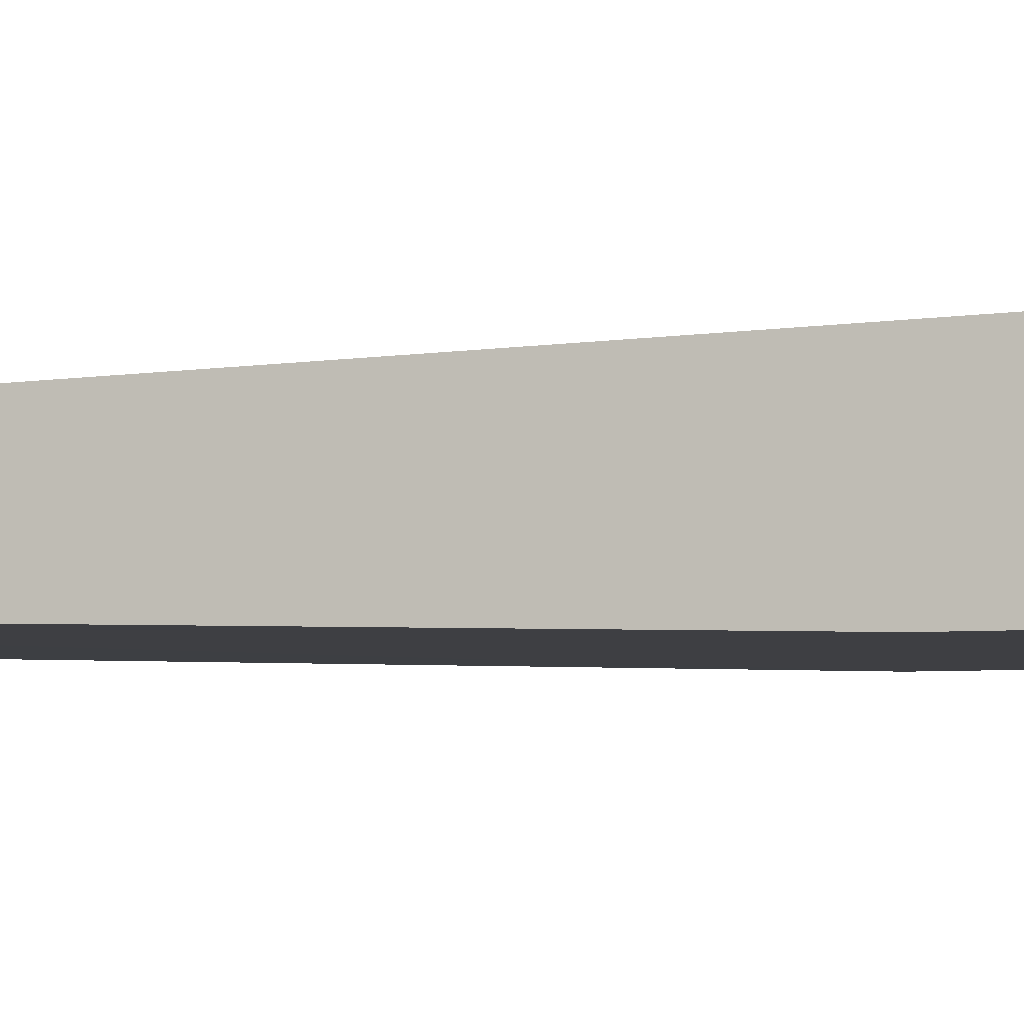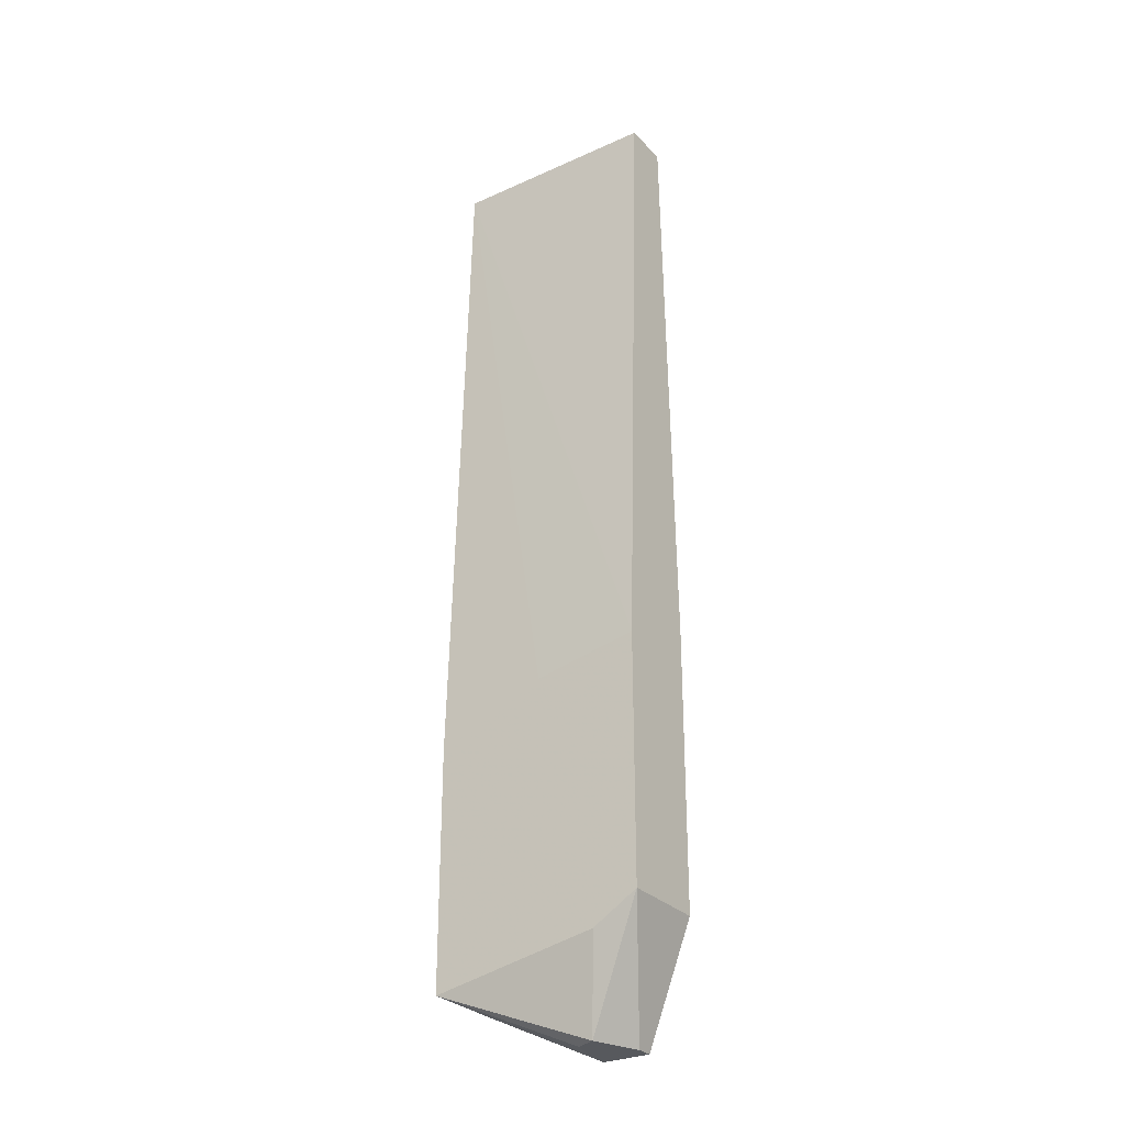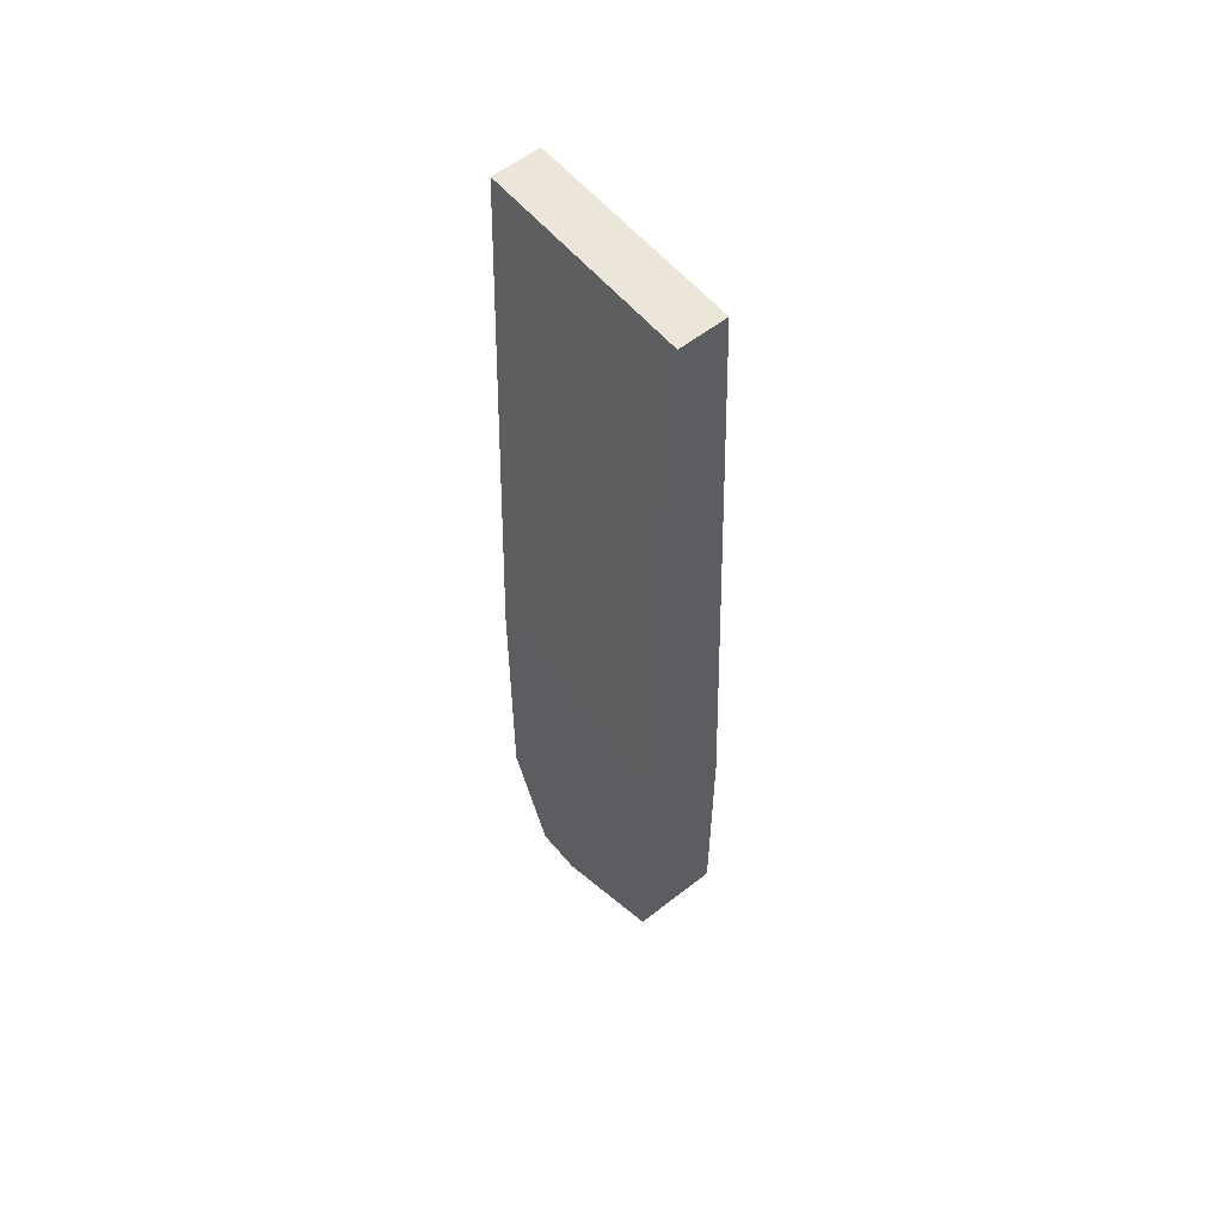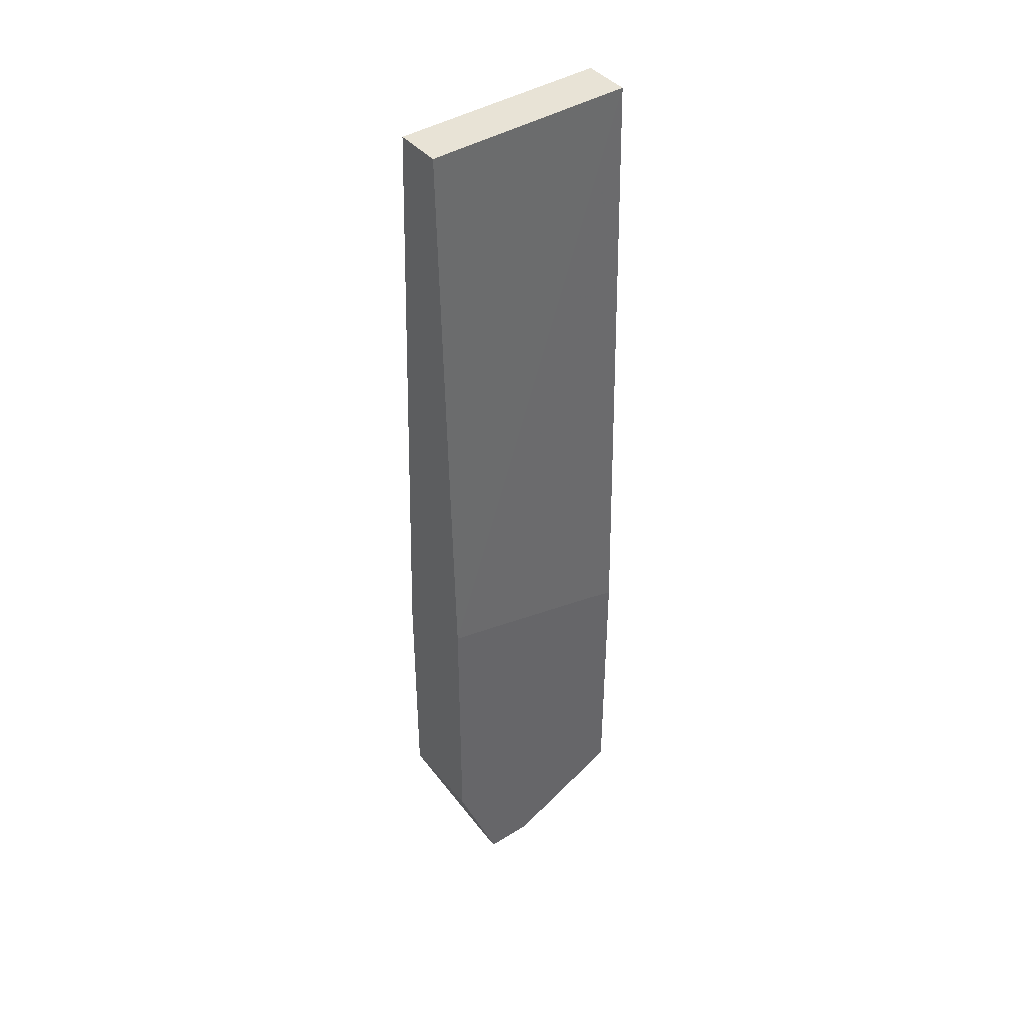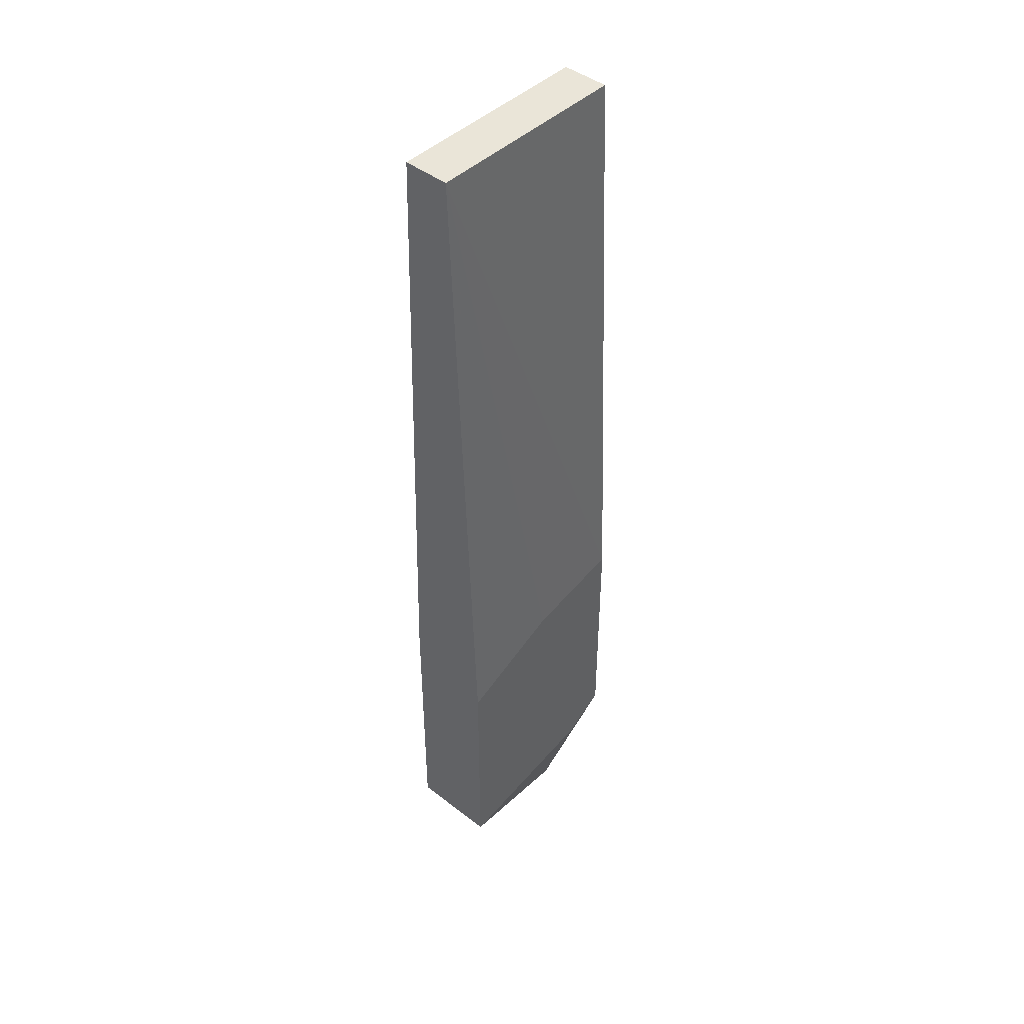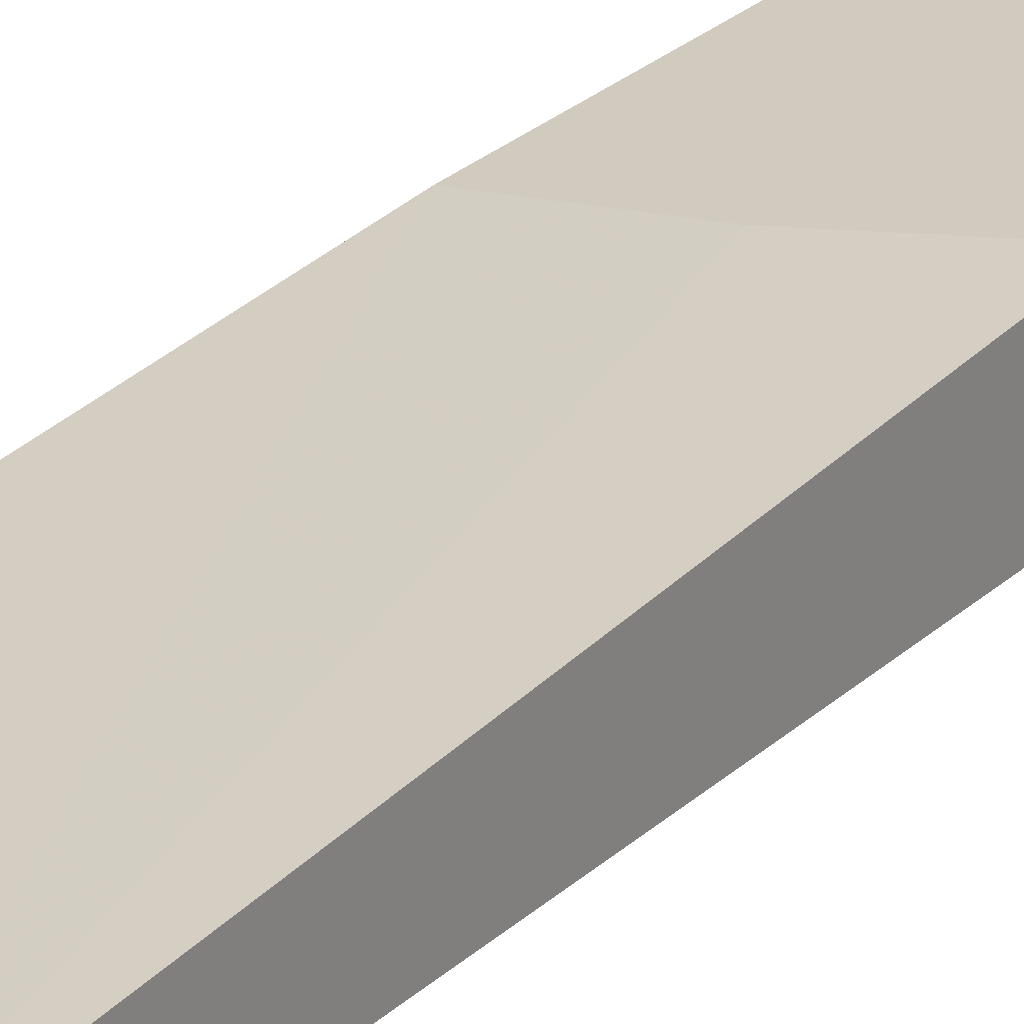
<metadata>
{"format":"obj","ext":"obj","renderer":"f3d","projection":"perspective","resolution":1024,"background":"white","views":[{"elev":-4.3,"azim":107.5,"up":"+Y"},{"elev":-29.1,"azim":-146.2,"up":"+Z"},{"elev":57.1,"azim":50.7,"up":"+Z"},{"elev":41.8,"azim":-36.6,"up":"+Z"},{"elev":44.7,"azim":132.1,"up":"+Z"},{"elev":23.4,"azim":31.5,"up":"+Y"}]}
</metadata>
<code>
v -0.07911 -0.4501 0.1166
v -0.2234 -0.4501 0.1166
v -0.07911 -0.4822 0.1166
v -0.07911 -0.433 -0.3461
v -0.1532 -0.433 -0.3139
v -0.2234 -0.433 -0.2997
v -0.2234 -0.4822 0.1166
v -0.2234 -0.4935 -0.2794
v -0.1909 -0.4935 -0.2873
v -0.09646 -0.4935 -0.311
v -0.07911 -0.4935 -0.3161
v -0.07911 -0.433 -0.507
v -0.2234 -0.433 -0.4669
v -0.2234 -0.4935 -0.4669
v -0.07911 -0.4935 -0.507
v -0.1607 -0.4822 -0.5461
v -0.1673 -0.4566 -0.5461
v -0.1806 -0.4503 -0.5461
v -0.1808 -0.4502 -0.5461
v -0.1929 -0.433 -0.4855
v -0.1929 -0.4822 -0.5461
v -0.1929 -0.4935 -0.5461
v -0.1607 -0.4935 -0.5461
f 12 17 18
f 8 23 15
f 8 15 11
f 8 11 10
f 8 10 9
f 12 15 23
f 12 23 16
f 12 16 17
f 12 18 19
f 8 22 23
f 13 20 19
f 13 19 21
f 13 21 22
f 16 18 17
f 16 23 22
f 16 22 21
f 16 21 19
f 16 19 18
f 12 19 20
f 8 14 22
f 13 22 14
f 4 13 6
f 4 6 5
f 1 2 7
f 1 7 3
f 1 3 11
f 1 11 15
f 1 12 4
f 1 4 5
f 1 5 6
f 1 6 2
f 1 15 12
f 2 13 14
f 2 6 13
f 4 12 20
f 3 10 11
f 3 9 10
f 4 20 13
f 3 7 8
f 2 8 7
f 2 14 8
f 3 8 9

</code>
